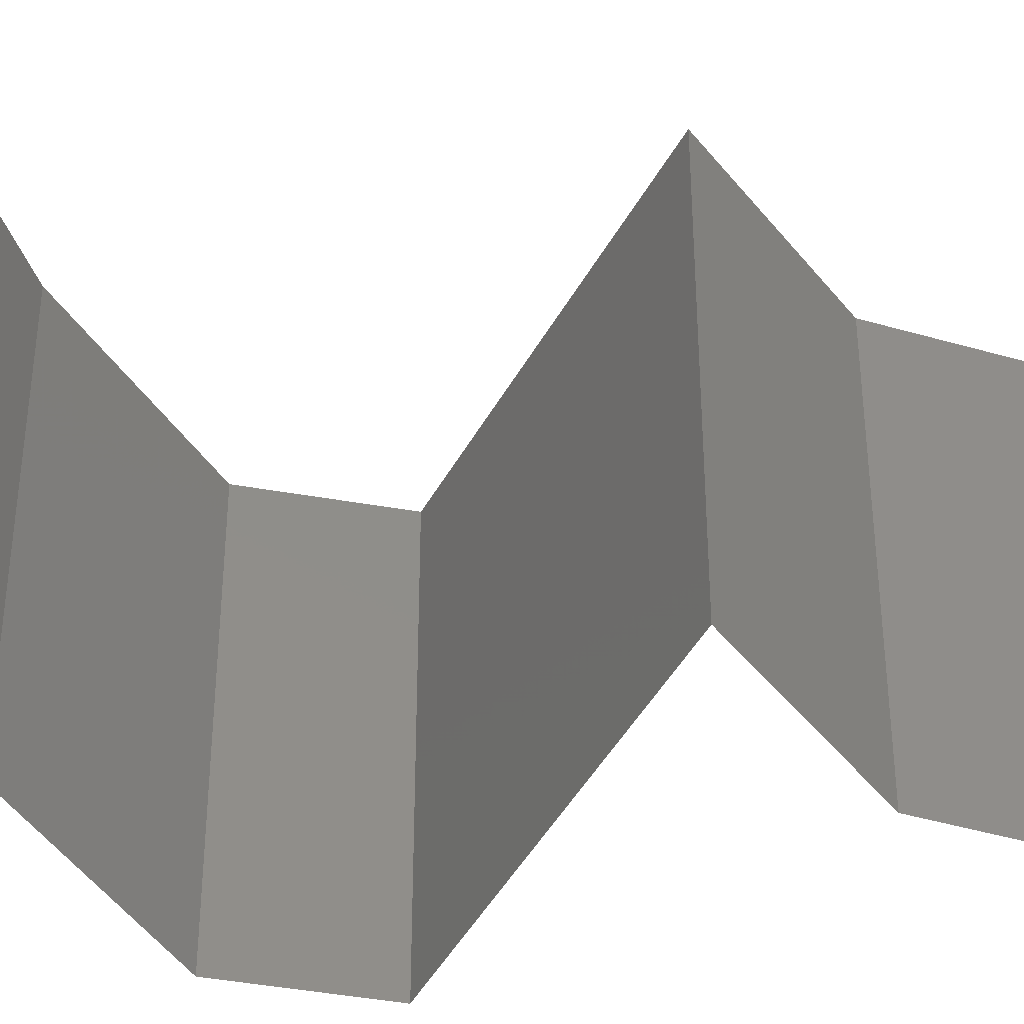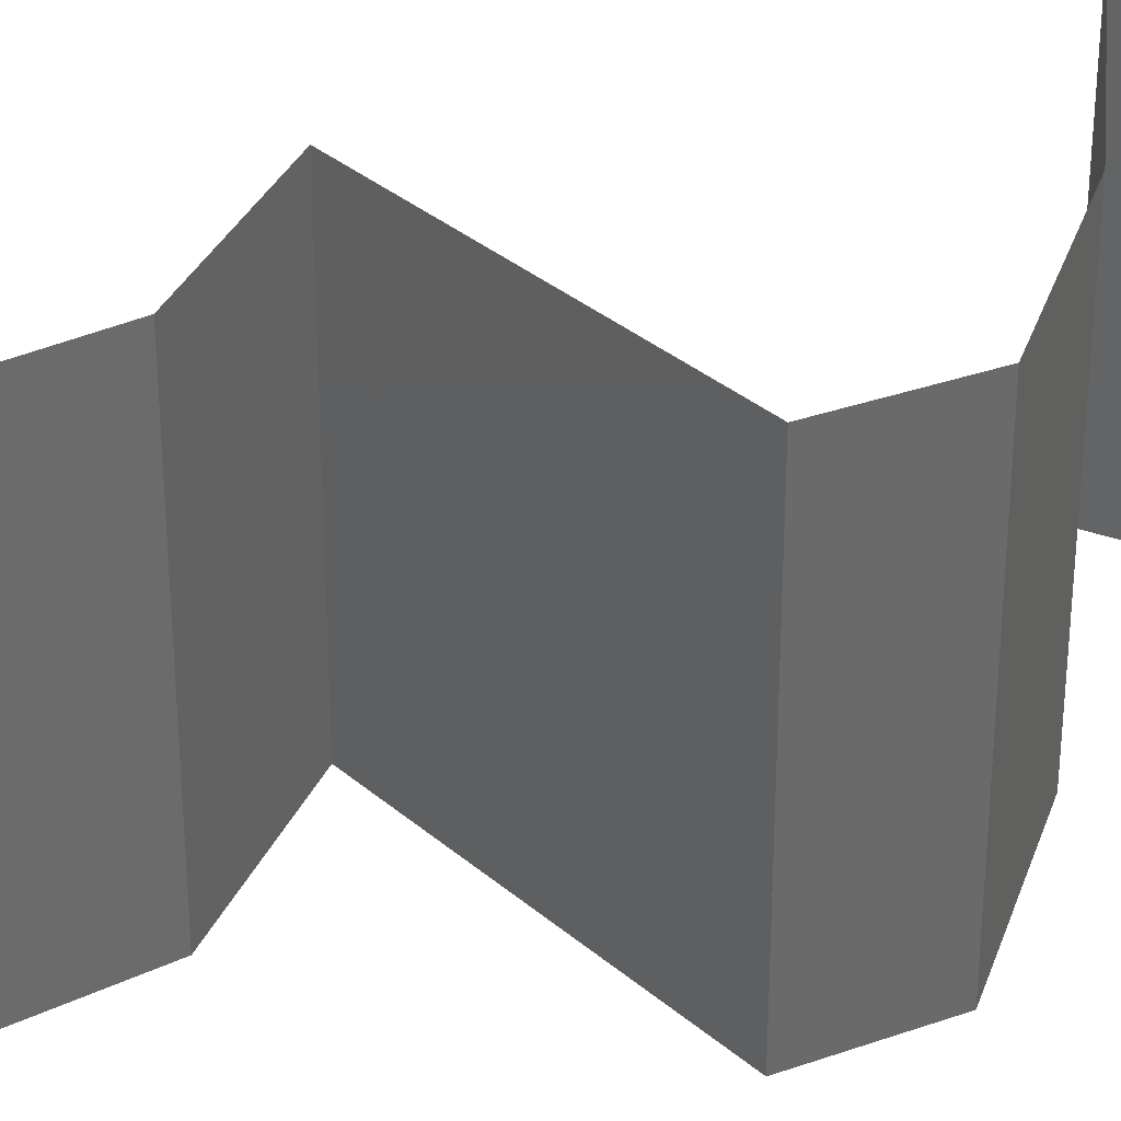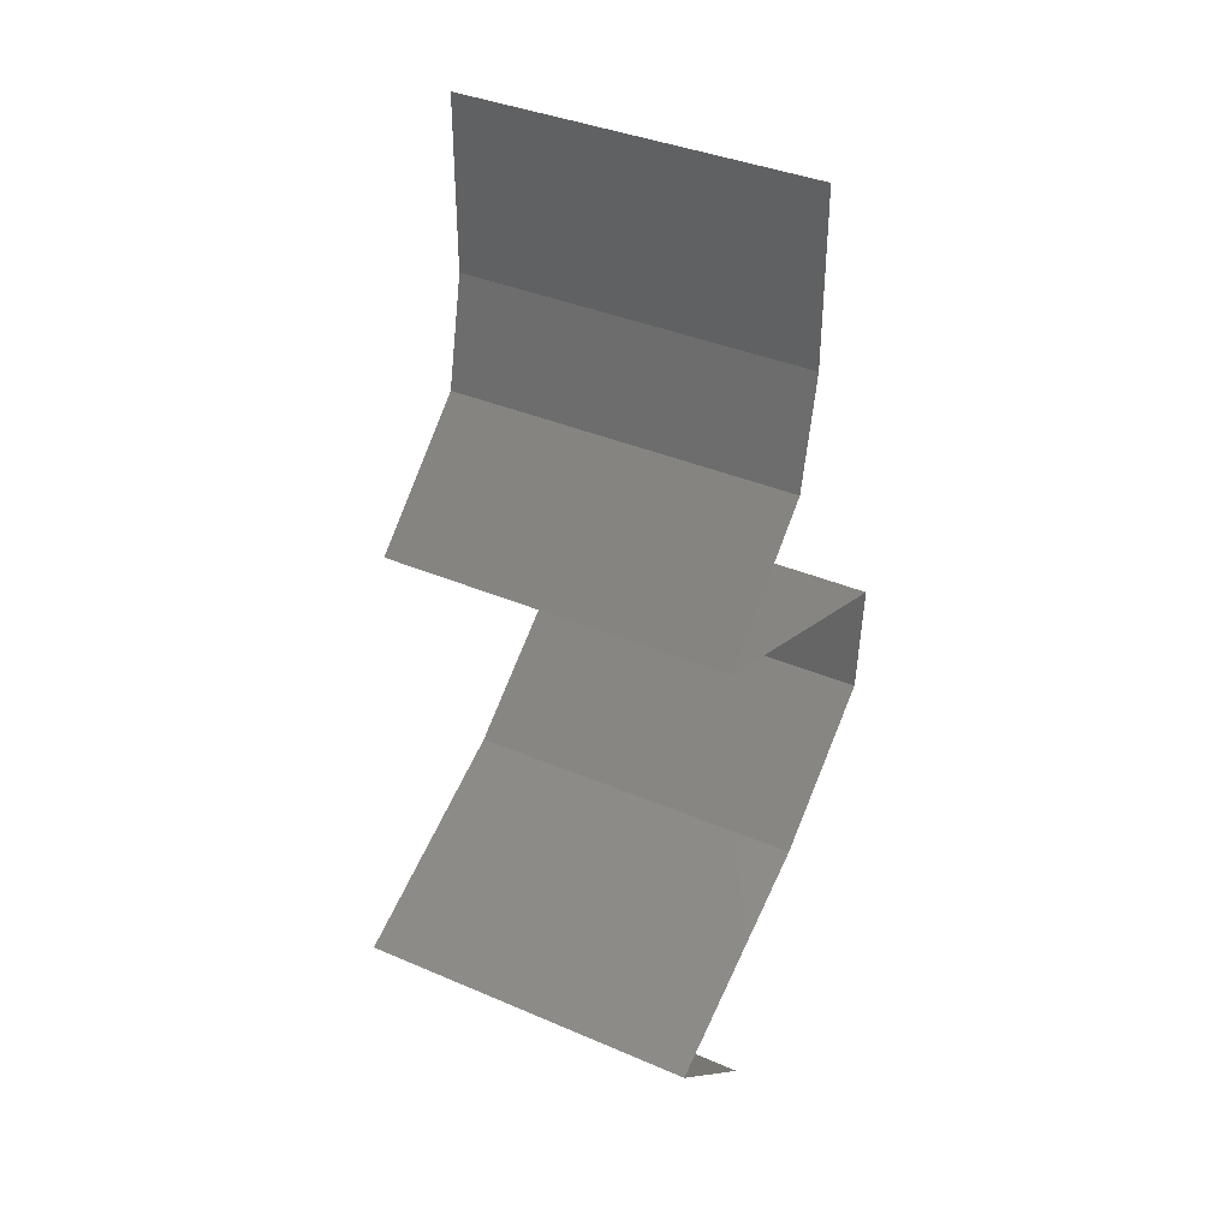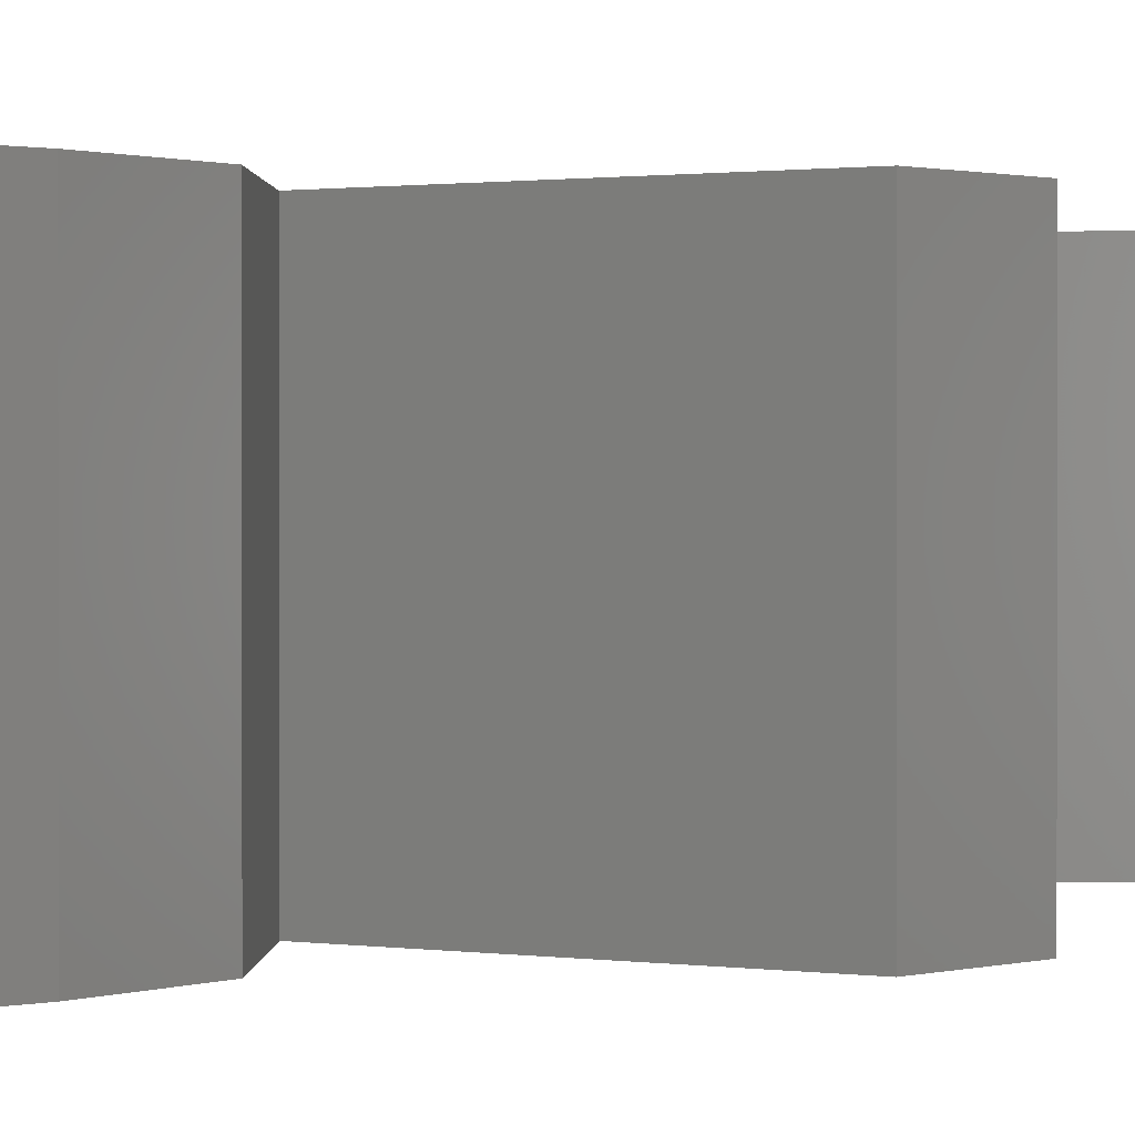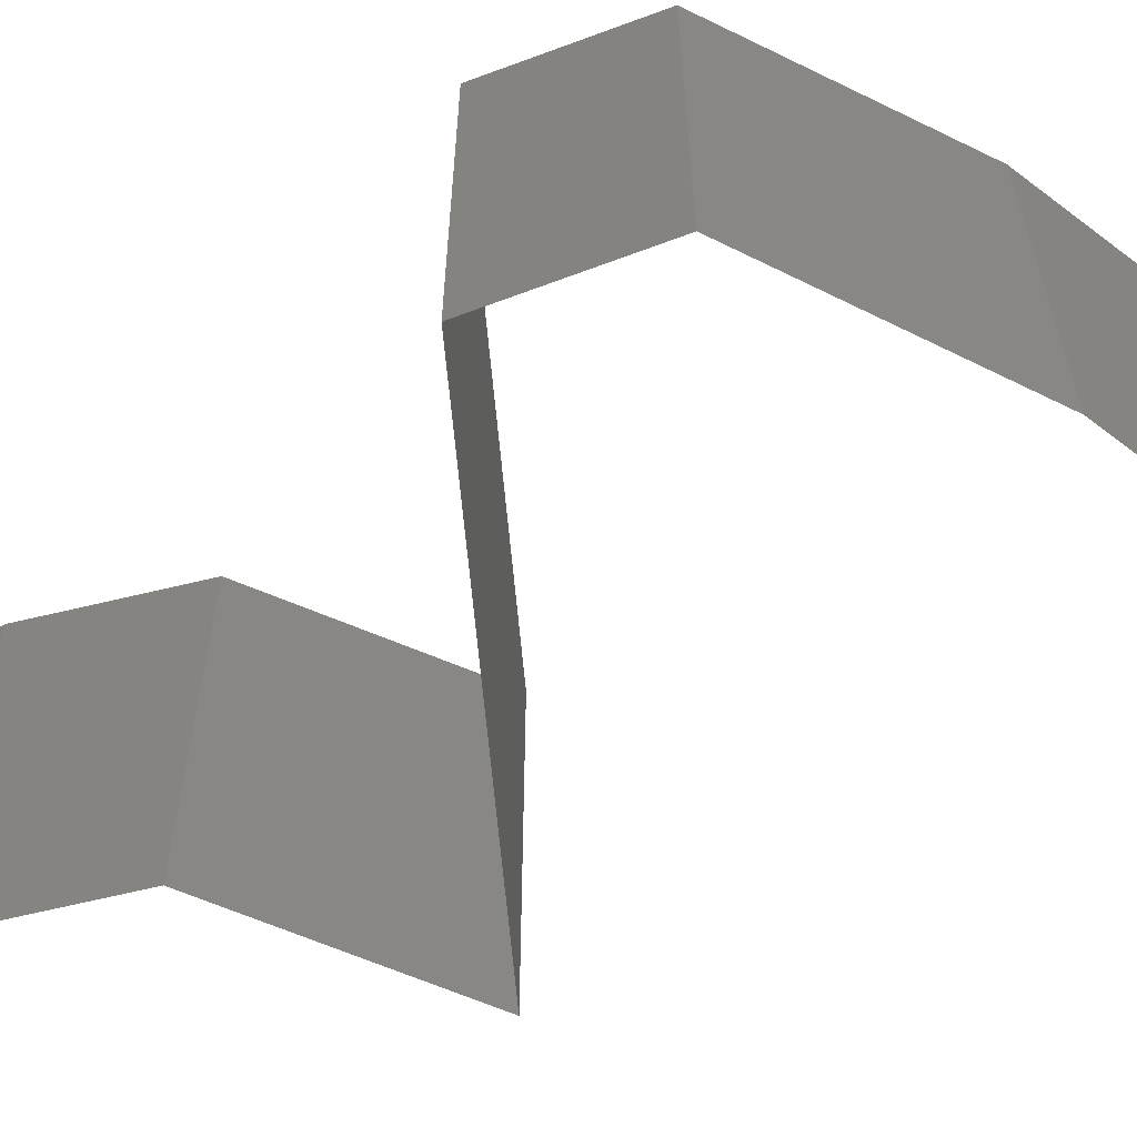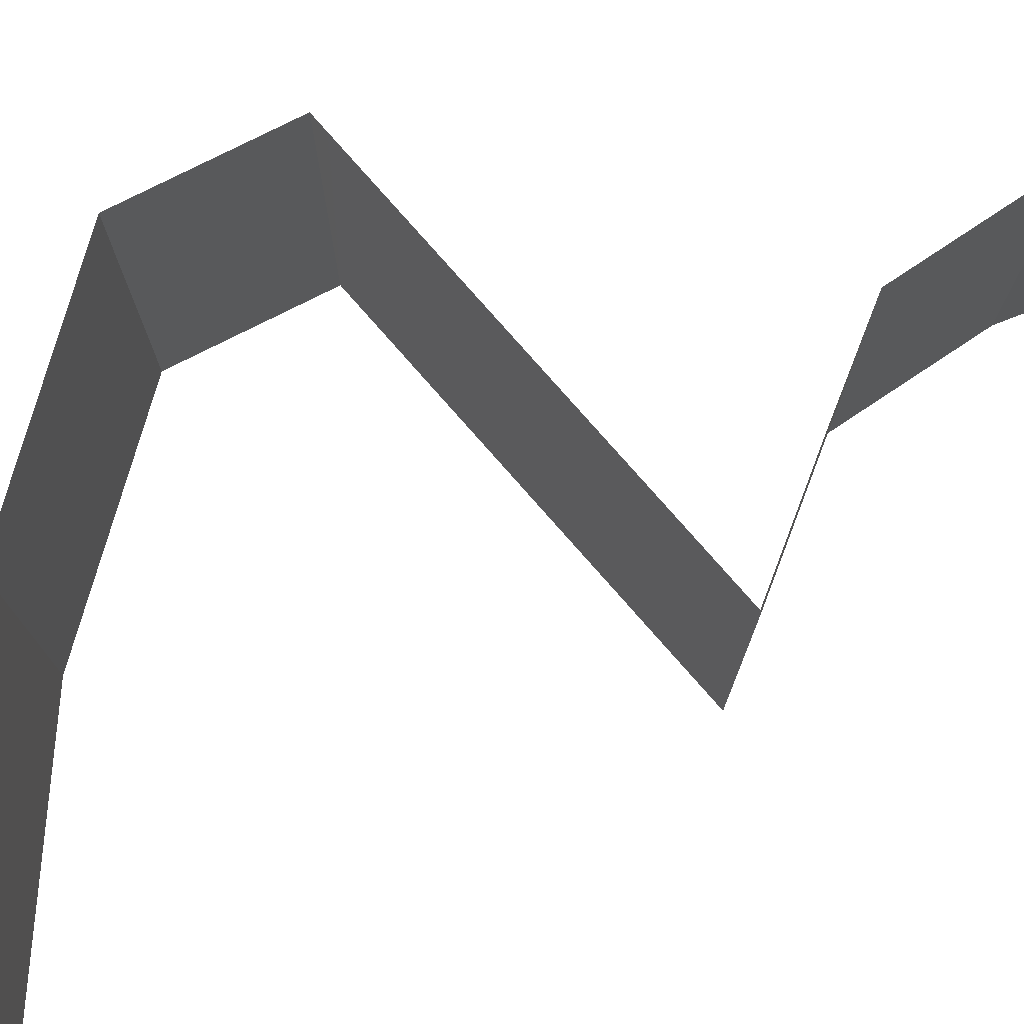
<metadata>
{"format":"stl","ext":"stl","renderer":"f3d","projection":"perspective","resolution":1024,"background":"white","views":[{"elev":-44.3,"azim":83.4,"up":"+Z"},{"elev":33.5,"azim":-110.6,"up":"+Z"},{"elev":37.6,"azim":118.8,"up":"+Y"},{"elev":0.9,"azim":-130.0,"up":"+Z"},{"elev":-67.9,"azim":-64.4,"up":"+Z"},{"elev":79.7,"azim":68.7,"up":"+Z"}]}
</metadata>
<code>
# stl→obj: 52 verts, 78 faces
v 0.04 0.05019 0
v 0.04 0.0551 0.005
v 0.04 0.05019 0.01
v 0.04 0.06 0.02
v 0.04 0.0551 0.015
v 0.04 0.06 0.01
v 0.04 0.06 0
v 0.04 0.05019 0.02
v 0.04068 0.04706 0.005
v 0.04136 0.04392 0
v 0.04068 0.04706 0.015
v 0.04136 0.04392 0.01
v 0.04136 0.04392 0.02
v 0.04834 0.03765 0
v 0.04485 0.04078 0.005
v 0.04834 0.03765 0.01
v 0.04485 0.04078 0.015
v 0.04834 0.03765 0.02
v 0.04127 0.03505 0.007714
v 0.0398 0.03451 0
v 0.03125 0.03137 0.01
v 0.03759 0.0337 0.01331
v 0.03125 0.03137 0.02
v 0.0398 0.03451 0.02
v 0.03125 0.03137 0
v 0.03571 0.03301 0.005273
v 0.04311 0.03572 0.01424
v 0.03181 0.0251 0.01
v 0.03153 0.02823 0.005
v 0.03153 0.02823 0.015
v 0.03181 0.0251 0.02
v 0.03181 0.0251 0
v 0.03981 0.01882 0.02
v 0.03581 0.02196 0.015
v 0.03581 0.02196 0.005
v 0.03981 0.01882 0
v 0.03981 0.01882 0.01
v 0.04417 0.01663 0.015
v 0.05227 0.01255 0
v 0.04791 0.01474 0.005
v 0.05227 0.01255 0.01
v 0.04392 0.01675 0.005
v 0.04816 0.01462 0.015
v 0.05227 0.01255 0.02
v 0.04604 0.01569 0
v 0.04604 0.01569 0.02
v 0.04604 0.01569 0.01
v 0.0489 0.009411 0.015
v 0.04553 0.006274 0
v 0.0489 0.009411 0.005
v 0.04553 0.006274 0.01
v 0.04553 0.006274 0.02
f 1 2 3
f 4 5 6
f 6 2 7
f 3 5 8
f 3 2 6
f 8 5 4
f 6 5 3
f 7 2 1
f 1 9 10
f 3 11 12
f 13 11 8
f 12 9 3
f 3 9 1
f 8 11 3
f 10 9 12
f 12 11 13
f 14 15 16
f 13 17 12
f 12 15 10
f 16 17 18
f 16 15 12
f 18 17 13
f 12 17 16
f 10 15 14
f 14 19 20
f 16 19 14
f 21 22 23
f 23 22 24
f 25 26 21
f 18 27 16
f 20 26 25
f 24 27 18
f 21 26 22
f 22 26 19
f 27 19 16
f 19 26 20
f 27 22 19
f 24 22 27
f 28 29 21
f 21 30 28
f 31 30 23
f 25 29 32
f 21 29 25
f 23 30 21
f 32 29 28
f 28 30 31
f 33 34 31
f 32 35 36
f 31 34 28
f 36 35 37
f 37 35 34
f 34 35 28
f 28 35 32
f 37 34 33
f 33 38 37
f 39 40 41
f 37 42 36
f 41 43 44
f 45 40 39
f 46 38 33
f 36 42 45
f 44 43 46
f 45 42 40
f 46 43 38
f 42 47 40
f 43 47 38
f 37 47 42
f 38 47 37
f 40 47 41
f 41 47 43
f 44 48 41
f 49 50 51
f 41 50 39
f 51 48 52
f 51 50 41
f 41 48 51
f 39 50 49
f 52 48 44

</code>
